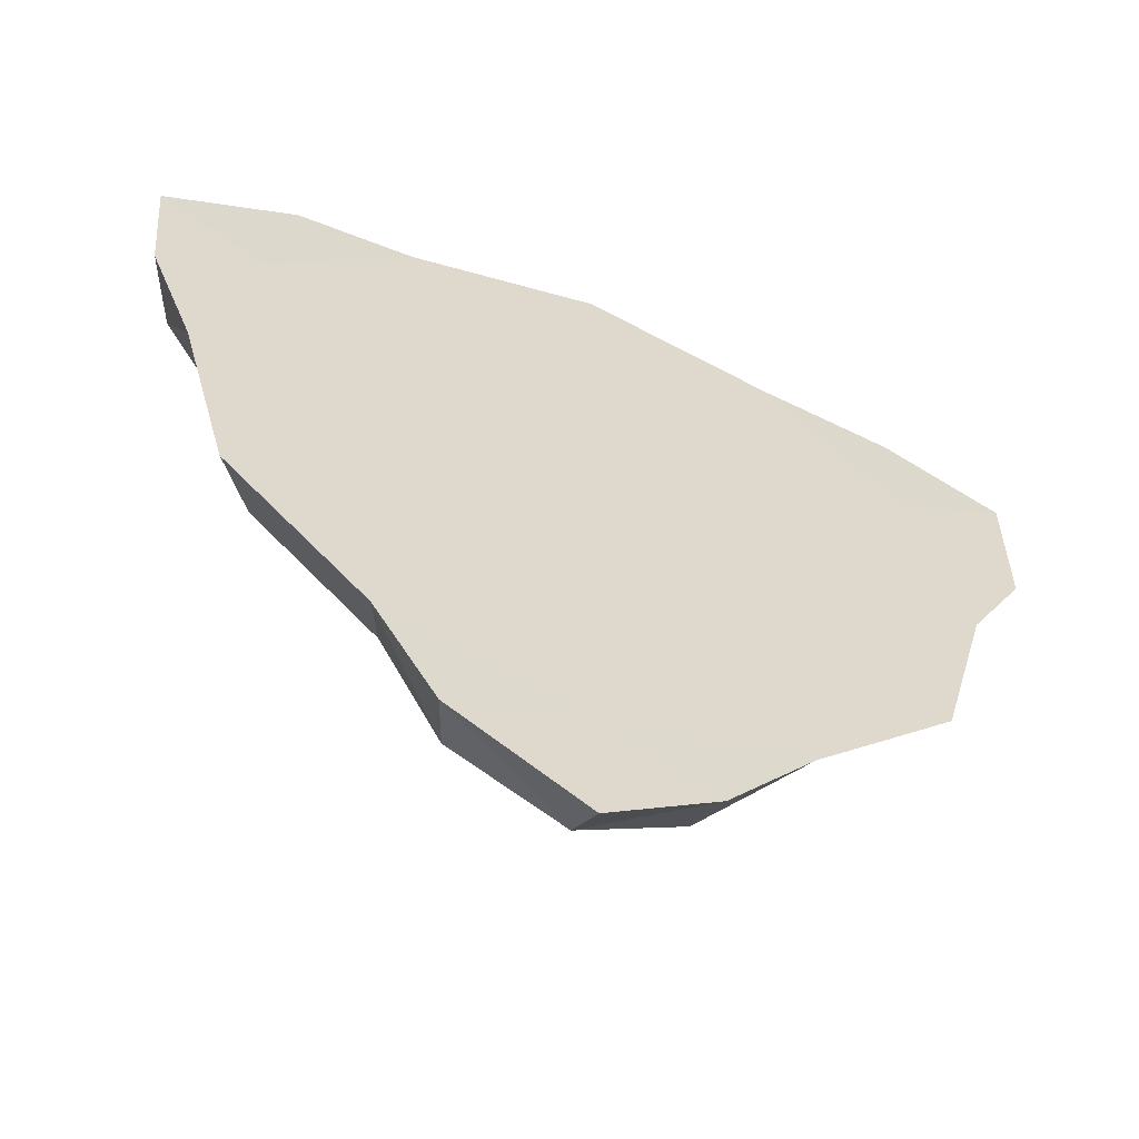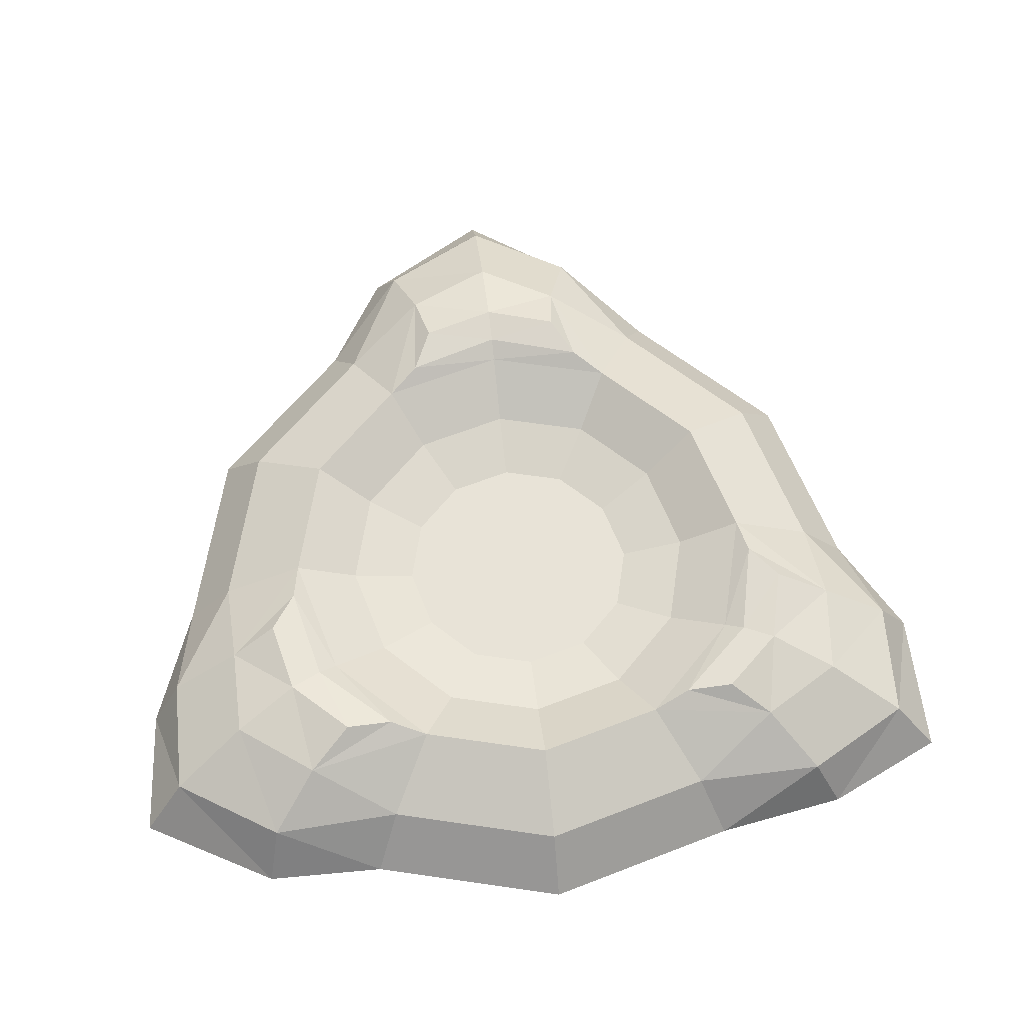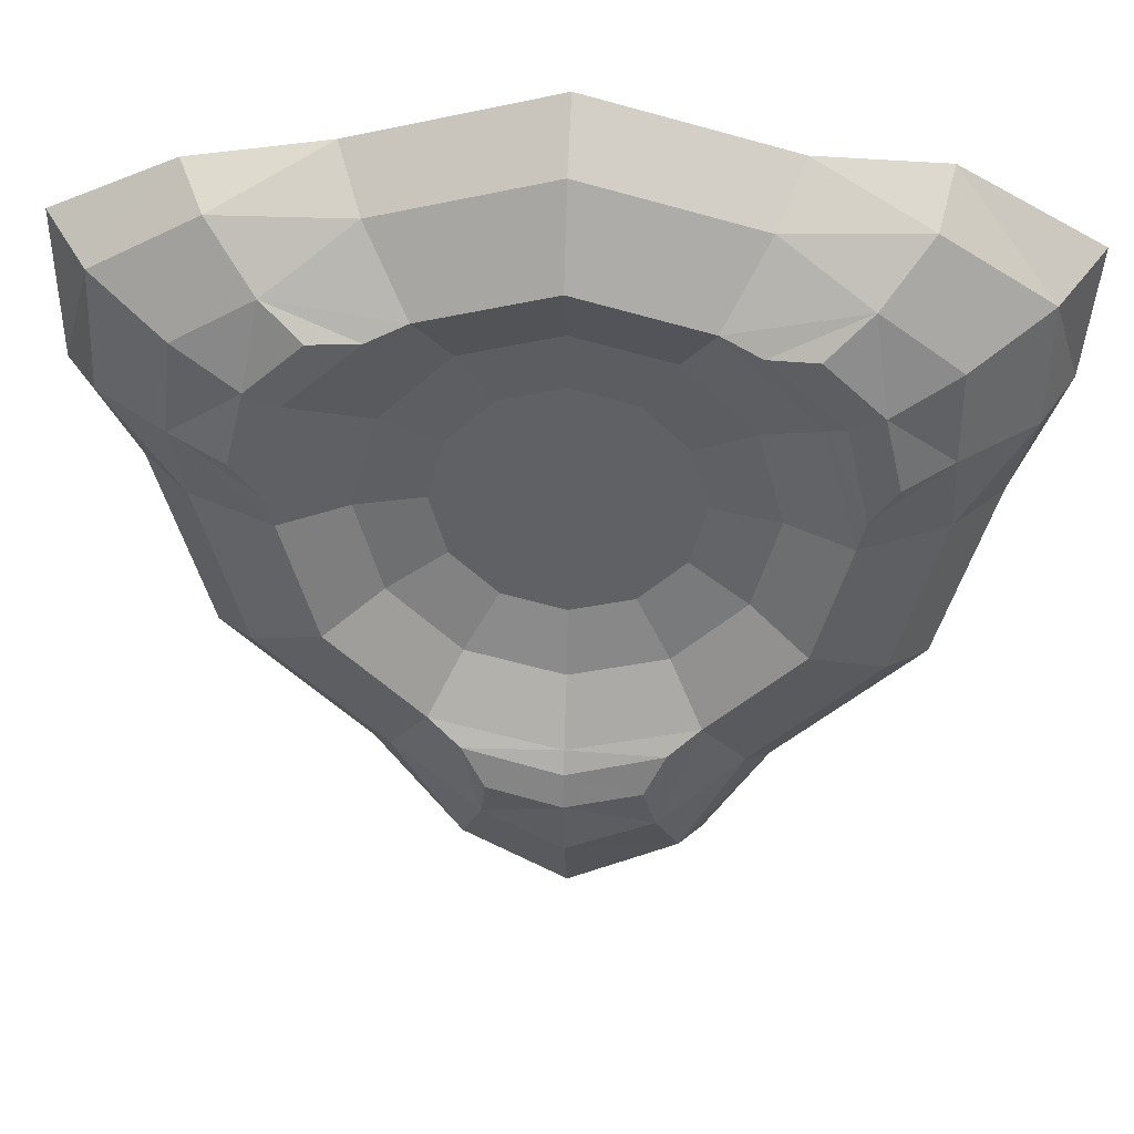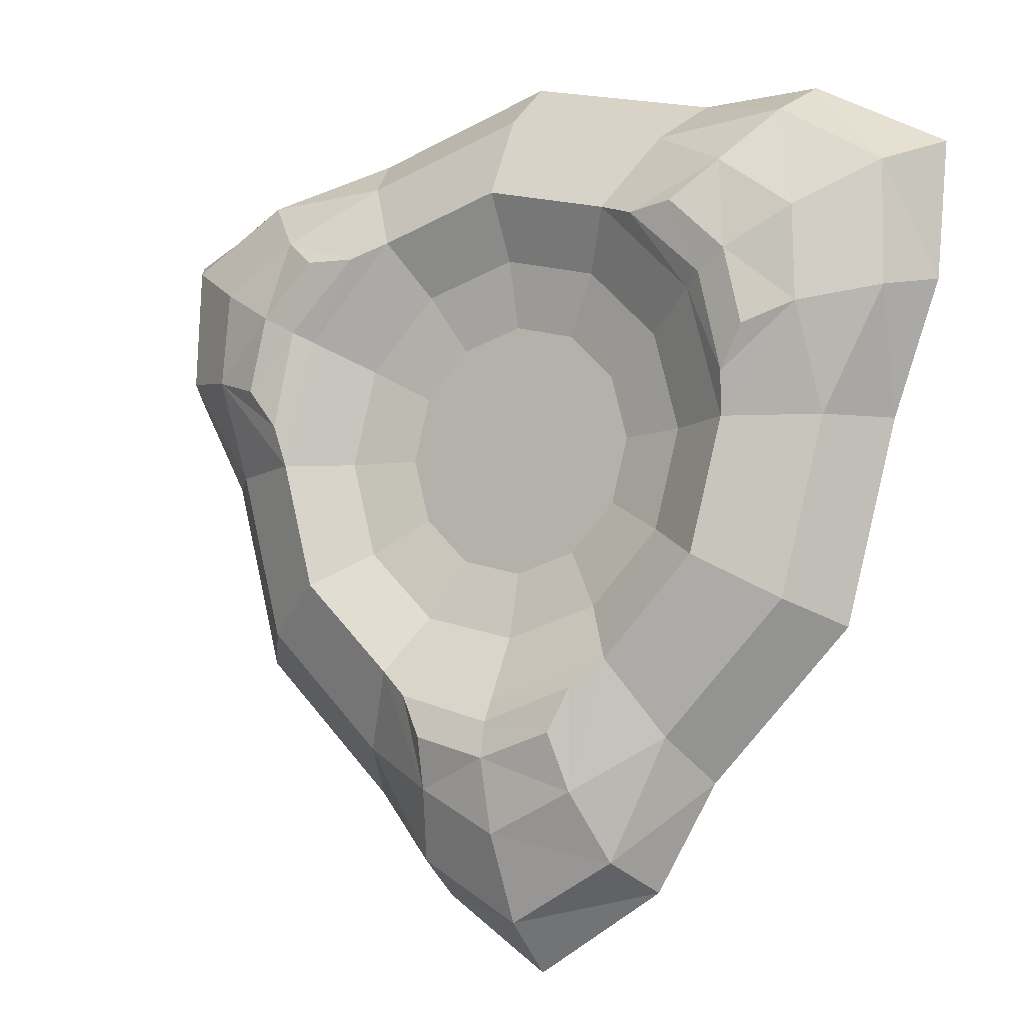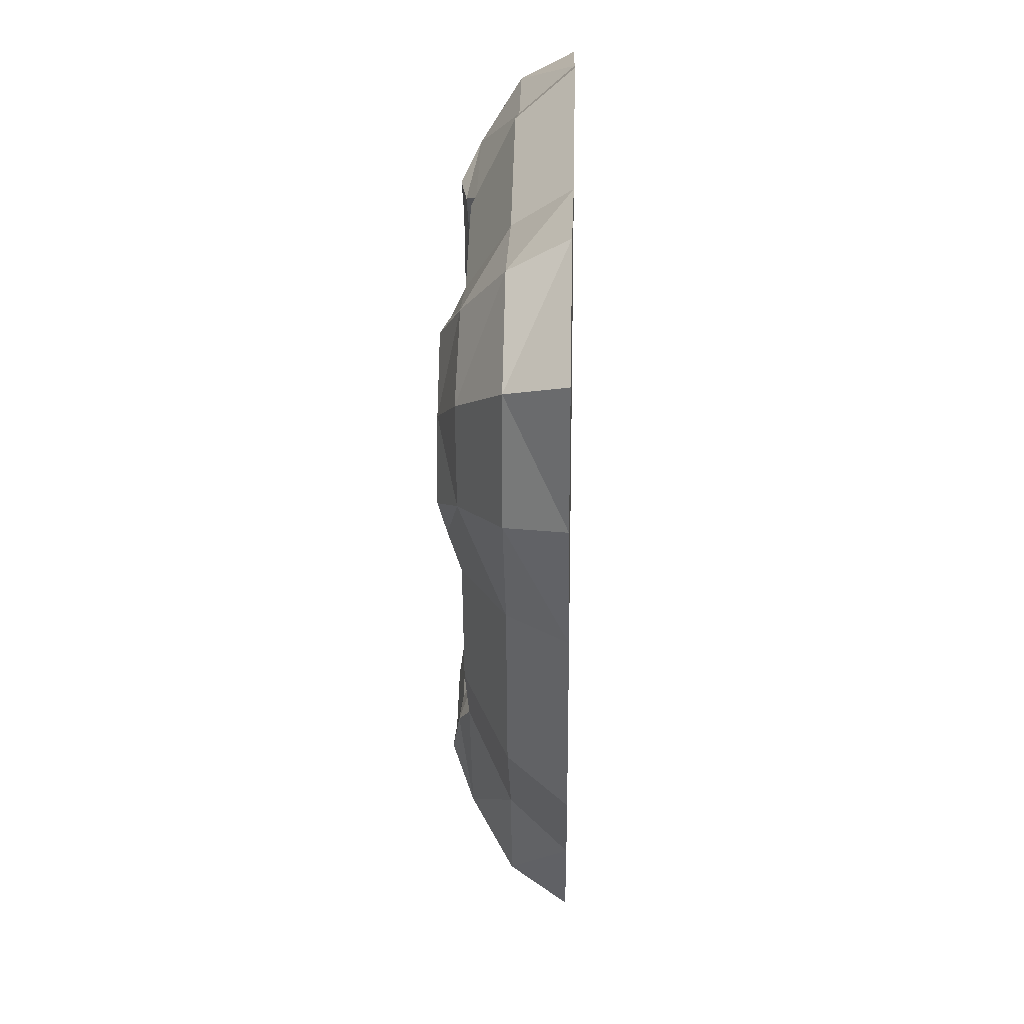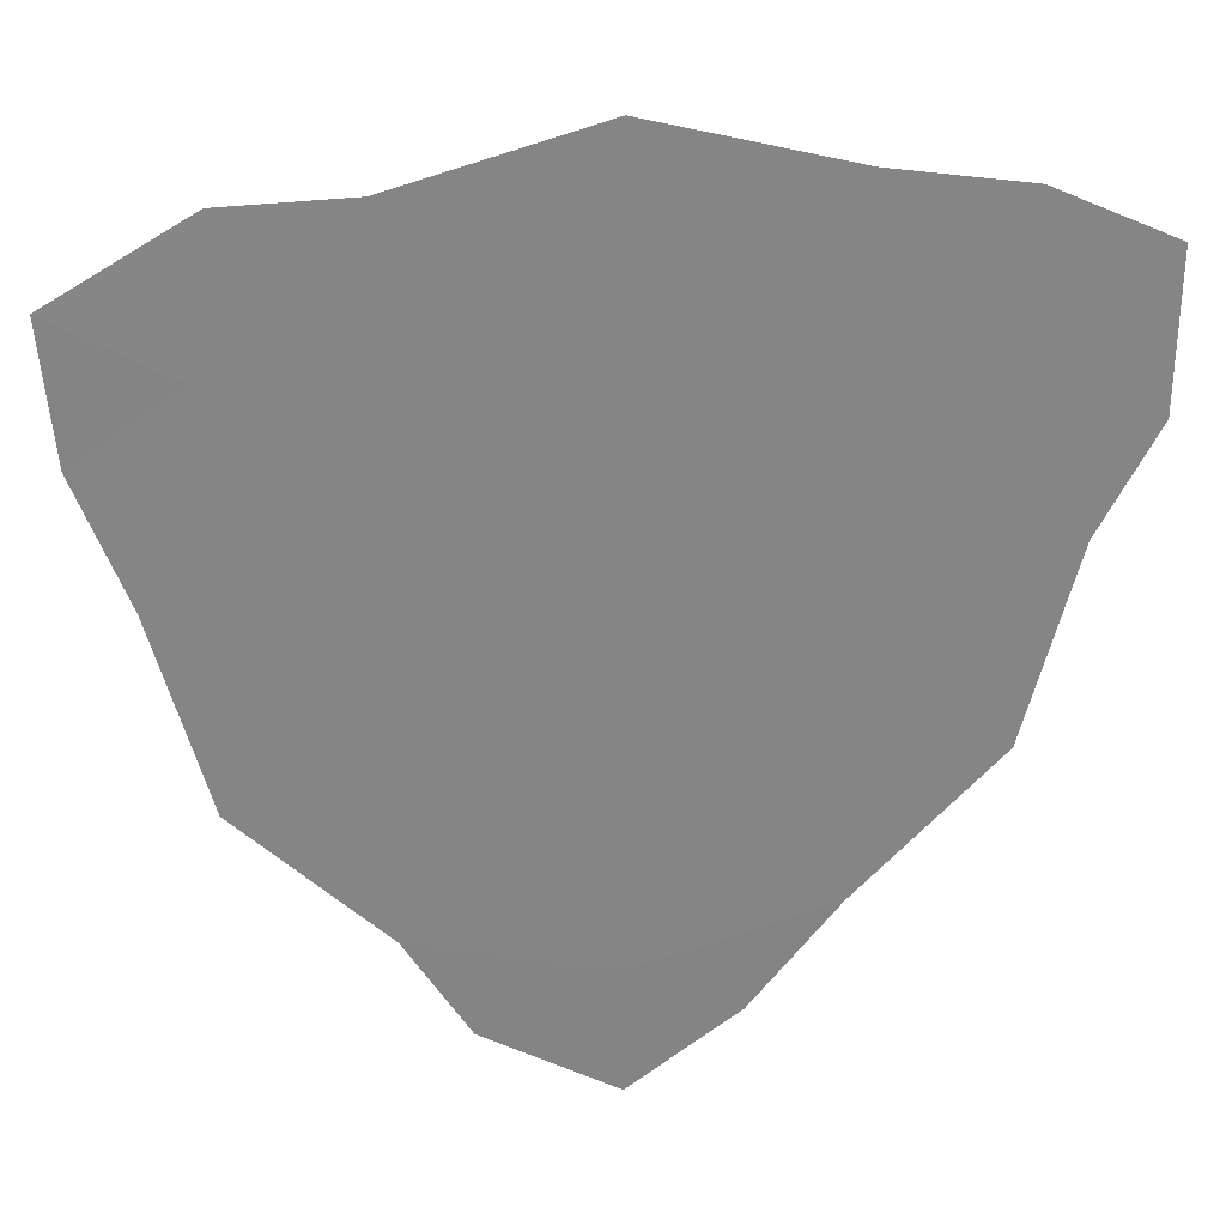
<metadata>
{"format":"obj","ext":"obj","renderer":"f3d","projection":"perspective","resolution":1024,"background":"white","views":[{"elev":-59.9,"azim":157.2,"up":"+Y"},{"elev":61.9,"azim":173.4,"up":"+Z"},{"elev":39.6,"azim":3.9,"up":"+Y"},{"elev":-8.9,"azim":32.3,"up":"+Y"},{"elev":25.7,"azim":91.4,"up":"+Y"},{"elev":28.8,"azim":170.7,"up":"+Y"}]}
</metadata>
<code>
v 0.6875 0.8251 -1
v 0.664 0.7845 -0.9474
v 0.8247 0.6879 -1
v 0.875 0.5004 -1
v 0.8281 0.5004 -0.9474
v 0.623 0.7135 -0.9071
v 0.7131 0.6234 -0.9071
v 0.7461 0.5004 -0.9071
v 0.125 0.5004 -1
v 0.1718 0.5004 -0.9474
v 0.1752 0.6879 -1
v 0.3125 0.8251 -1
v 0.3359 0.7845 -0.9474
v 0.5 0.8754 -1
v 0.5 0.8285 -0.9474
v 0.8247 0.3129 -1
v 0.7841 0.3363 -0.9474
v 0.6875 0.1756 -1
v 0.664 0.2162 -0.9474
v 0.5 0.1254 -1
v 0.5925 0.2619 -0.896
v 0.3125 0.1756 -1
v 0.3359 0.2162 -0.9474
v 0.1752 0.3129 -1
v 0.2158 0.3363 -0.9474
v 0.2539 0.5004 -0.9071
v 0.2868 0.6234 -0.9071
v 0.3769 0.7135 -0.9071
v 0.5 0.7465 -0.9071
v 0.7131 0.3773 -0.9071
v 0.623 0.2873 -0.9071
v 0.5 0.2543 -0.9071
v 0.3769 0.2873 -0.9071
v 0.2868 0.3773 -0.9071
v 0.5726 0.2207 -0.8892
v 0.5 0.1996 -0.8892
v 0.4291 0.2212 -0.8892
v 0.4074 0.2619 -0.896
v 0.5 0.2336 -0.896
v 0.4231 0.1729 -0.9078
v 0.5 0.1296 -0.9066
v 0.5841 0.1666 -0.9083
v 0.401 0.1066 -0.9469
v 0.3956 0.07407 -0.9995
v 0.5 0.04757 -0.9469
v 0.5 0.000697 -0.9995
v 0.6056 0.1024 -0.9469
v 0.6271 0.07545 -0.9995
v 0.3154 0.5004 -0.9402
v 0.3401 0.5927 -0.9402
v 0.4077 0.6602 -0.9402
v 0.5 0.685 -0.9402
v 0.5923 0.6602 -0.9402
v 0.6598 0.5927 -0.9402
v 0.6845 0.5004 -0.9402
v 0.6598 0.4081 -0.9402
v 0.5923 0.3405 -0.9402
v 0.5 0.3158 -0.9402
v 0.4077 0.3405 -0.9402
v 0.3401 0.4081 -0.9402
v 0.3788 0.5004 -0.9556
v 0.3951 0.5609 -0.9556
v 0.4394 0.6053 -0.9556
v 0.5 0.6215 -0.9556
v 0.5605 0.6053 -0.9556
v 0.6049 0.5609 -0.9556
v 0.6211 0.5004 -0.9556
v 0.6049 0.4398 -0.9556
v 0.5605 0.3955 -0.9556
v 0.5 0.3793 -0.9556
v 0.4394 0.3955 -0.9556
v 0.3951 0.4398 -0.9556
v 0.8208 0.686 -0.906
v 0.8218 0.5977 -0.9073
v 0.7307 0.634 -0.8955
v 0.7524 0.5397 -0.8955
v 0.7769 0.5788 -0.8887
v 0.7602 0.651 -0.8887
v 0.7056 0.7034 -0.8887
v 0.6599 0.7 -0.8955
v 0.7467 0.7403 -0.9078
v 0.8902 0.6118 -0.9463
v 0.921 0.6234 -0.999
v 0.8918 0.727 -0.9463
v 0.9324 0.7504 -0.999
v 0.7916 0.791 -0.9463
v 0.8041 0.8231 -0.999
v 0.2475 0.5394 -0.896
v 0.2217 0.5773 -0.8892
v 0.2397 0.6508 -0.8892
v 0.2939 0.7013 -0.8892
v 0.34 0.6997 -0.896
v 0.2692 0.6338 -0.896
v 0.2551 0.7307 -0.9078
v 0.1791 0.6858 -0.9066
v 0.1691 0.5944 -0.9083
v 0.2087 0.783 -0.9469
v 0.1832 0.8039 -0.9995
v 0.1081 0.7268 -0.9469
v 0.06751 0.7502 -0.9995
v 0.1028 0.6079 -0.9469
v 0.0687 0.6028 -0.9995
f 74 73 78
f 12 13 15
f 14 15 2
f 16 17 19
f 18 19 47
f 19 31 42
f 24 25 10
f 22 23 25
f 11 12 14
f 4 5 17
f 15 13 28
f 10 25 34
f 40 41 36
f 19 17 30
f 2 15 29
f 25 23 33
f 22 20 44
f 17 5 8
f 41 42 36
f 32 33 38
f 42 31 21
f 33 40 38
f 39 38 37
f 21 39 35
f 20 18 48
f 33 23 40
f 31 32 21
f 23 22 43
f 45 47 41
f 43 45 41
f 46 45 44
f 48 47 45
f 32 59 33
f 59 72 60
f 29 53 6
f 33 60 34
f 6 54 7
f 34 49 26
f 7 55 8
f 8 56 30
f 26 50 27
f 30 57 31
f 27 51 28
f 31 58 32
f 28 52 29
f 70 69 68
f 53 66 54
f 60 61 49
f 54 67 55
f 55 68 56
f 49 62 50
f 56 69 57
f 50 63 51
f 57 70 58
f 51 64 52
f 58 71 59
f 52 65 53
f 87 86 84
f 85 84 83
f 82 84 73
f 84 86 73
f 80 75 79
f 75 76 77
f 73 81 78
f 4 3 83
f 2 6 81
f 1 2 86
f 5 4 82
f 6 7 80
f 8 5 74
f 3 1 87
f 8 74 76
f 81 6 80
f 7 8 76
f 94 95 90
f 95 96 90
f 93 92 91
f 88 93 89
f 99 101 95
f 97 99 95
f 100 99 98
f 102 101 99
f 9 10 101
f 10 26 96
f 12 11 98
f 27 28 92
f 96 26 88
f 28 94 92
f 11 9 102
f 28 13 94
f 26 27 88
f 13 12 97
f 77 74 78
f 14 12 15
f 1 14 2
f 18 16 19
f 48 18 47
f 47 19 42
f 9 24 10
f 24 22 25
f 20 16 18
f 20 4 16
f 20 3 4
f 20 1 3
f 9 11 24
f 11 14 24
f 14 1 24
f 1 20 24
f 20 22 24
f 16 4 17
f 29 15 28
f 26 10 34
f 37 40 36
f 31 19 30
f 6 2 29
f 34 25 33
f 20 46 44
f 30 17 8
f 42 35 36
f 39 32 38
f 35 42 21
f 40 37 38
f 36 39 37
f 39 36 35
f 46 20 48
f 23 43 40
f 32 39 21
f 22 44 43
f 47 42 41
f 40 43 41
f 45 43 44
f 46 48 45
f 58 59 32
f 71 72 59
f 52 53 29
f 59 60 33
f 53 54 6
f 60 49 34
f 54 55 7
f 55 56 8
f 49 50 26
f 56 57 30
f 50 51 27
f 57 58 31
f 51 52 28
f 71 70 68
f 71 68 67
f 62 61 72
f 71 67 66
f 65 71 66
f 65 72 71
f 65 62 72
f 64 62 65
f 63 62 64
f 65 66 53
f 72 61 60
f 66 67 54
f 67 68 55
f 61 62 49
f 68 69 56
f 62 63 50
f 69 70 57
f 63 64 51
f 70 71 58
f 64 65 52
f 85 87 84
f 84 82 83
f 74 82 73
f 86 81 73
f 75 78 79
f 78 75 77
f 81 79 78
f 3 85 83
f 86 2 81
f 87 1 86
f 4 83 82
f 7 75 80
f 5 82 74
f 85 3 87
f 74 77 76
f 79 81 80
f 75 7 76
f 91 94 90
f 96 89 90
f 90 93 91
f 93 90 89
f 101 96 95
f 94 97 95
f 99 97 98
f 100 102 99
f 102 9 101
f 101 10 96
f 11 100 98
f 93 27 92
f 89 96 88
f 94 91 92
f 100 11 102
f 13 97 94
f 27 93 88
f 12 98 97

</code>
